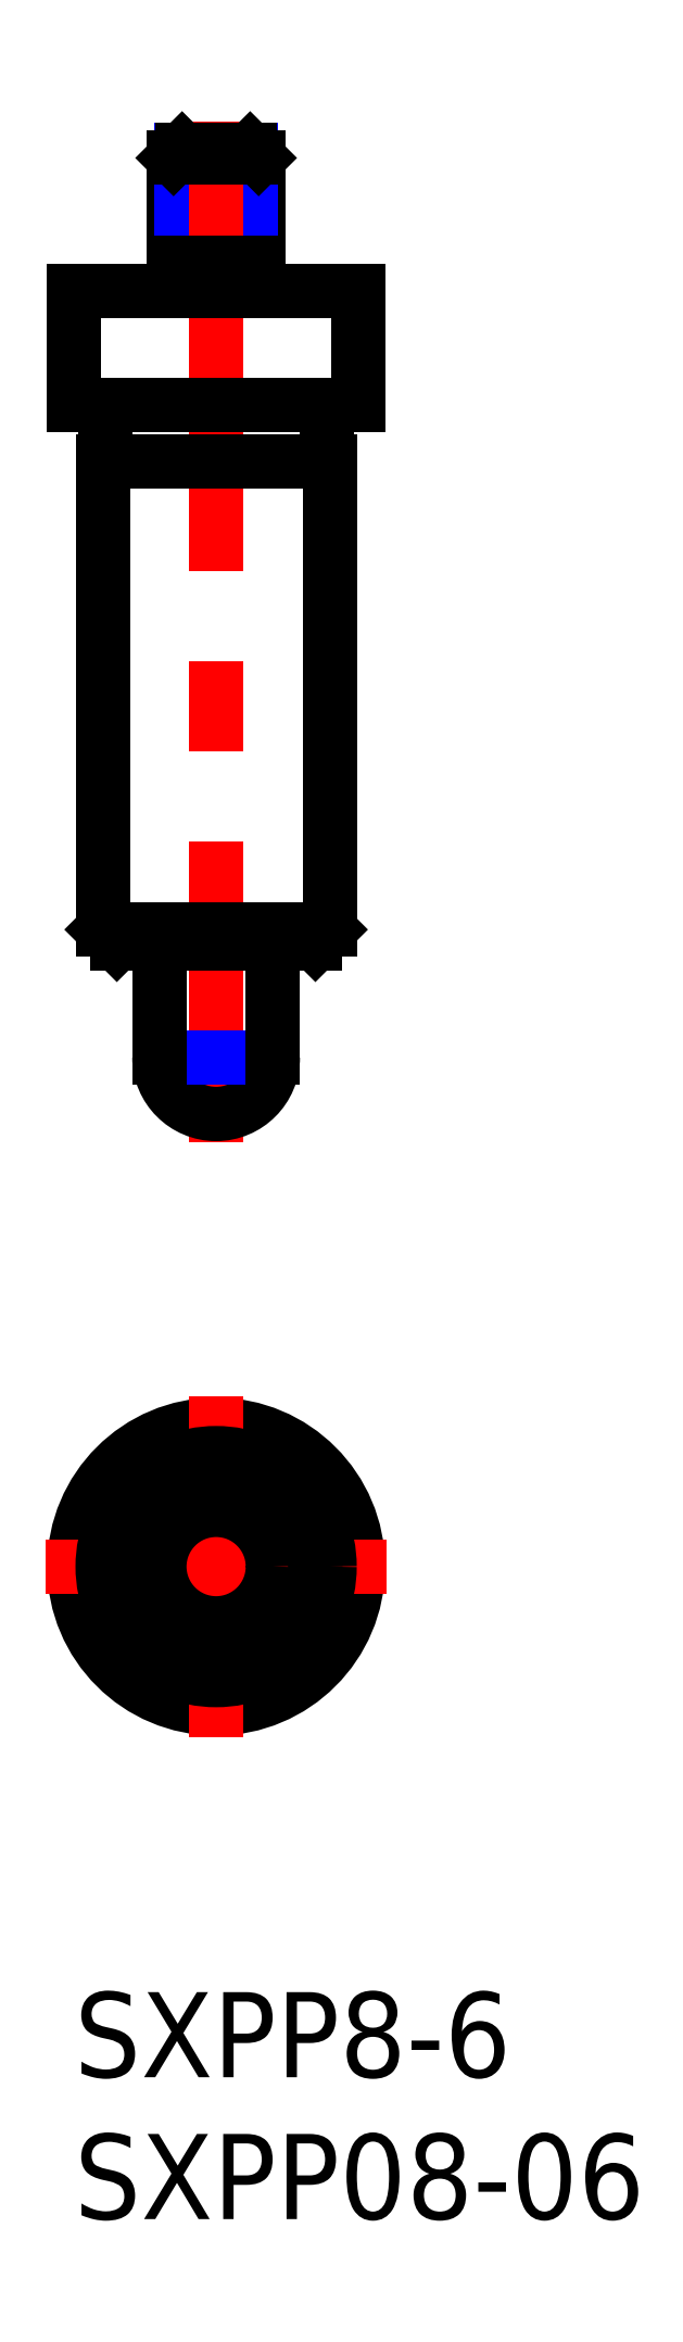
<metadata>
{"format":"dxf","ext":"dxf","renderer":"ezdxf+matplotlib","layout":"modelspace","background":"white","min_lineweight":24,"dpi":150}
</metadata>
<code>
0
SECTION
2
ENTITIES
0
INSERT
8
MSM_CONTINUOUS
2
*U2
10
0
20
0
30
0
0
INSERT
8
MSM_CONTINUOUS
2
*U3
10
0
20
0
30
0
0
LINE
8
MSM_CONTINUOUS
10
6.5
20
60.96
30
0
11
6.5
21
64.66
31
0
0
LINE
8
MSM_NARROW
10
6.23
20
60.96
30
0
11
6.229
21
64.93
31
0
0
LINE
8
MSM_CONTINUOUS
10
3.5
20
60.96
30
0
11
3.5
21
64.66
31
0
0
LINE
8
MSM_NARROW
10
3.77
20
60.96
30
0
11
3.77
21
64.93
31
0
0
LINE
8
MSM_CENTER
10
5
20
65.96
30
0
11
5
21
29.96
31
0
0
CIRCLE
8
MSM_CONTINUOUS
10
5
20
15
30
0
40
5
0
LINE
8
MSM_CENTER
10
5
20
21
30
0
11
5
21
9
31
0
0
LINE
8
MSM_CENTER
10
11
20
15
30
0
11
-1
21
15
31
0
0
CIRCLE
8
MSM_CONTINUOUS
10
5
20
15
30
0
40
4
0
CIRCLE
8
MSM_CONTINUOUS
10
5
20
15
30
0
40
3.5
0
CIRCLE
8
MSM_CONTINUOUS
10
5
20
15
30
0
40
2
0
LINE
8
MSM_CONTINUOUS
10
1.5
20
36.96
30
0
11
1
21
37.46
31
0
0
LINE
8
MSM_CONTINUOUS
10
2.13e-14
20
55.96
30
0
11
10
21
55.96
31
0
0
LINE
8
MSM_CONTINUOUS
10
2.13e-14
20
59.96
30
0
11
10
21
59.96
31
0
0
LINE
8
MSM_CONTINUOUS
10
1
20
53.96
30
0
11
1
21
37.46
31
0
0
LINE
8
MSM_CONTINUOUS
10
2.13e-14
20
55.96
30
0
11
2.13e-14
21
59.96
31
0
0
LINE
8
MSM_CONTINUOUS
10
1.1
20
55.96
30
0
11
1.1
21
53.96
31
0
0
LINE
8
MSM_CONTINUOUS
10
9
20
53.96
30
0
11
9
21
37.46
31
0
0
LINE
8
MSM_CONTINUOUS
10
8.5
20
36.96
30
0
11
9
21
37.46
31
0
0
LINE
8
MSM_CONTINUOUS
10
1.5
20
36.96
30
0
11
8.5
21
36.96
31
0
0
ARC
8
MSM_CONTINUOUS
10
5
20
32.96
30
0
40
2
50
180
51
0
0
LINE
8
MSM_NARROW
10
3.5
20
32.96
30
0
11
6.5
21
32.96
31
0
0
LINE
8
MSM_CONTINUOUS
10
7
20
36.96
30
0
11
7
21
32.96
31
0
0
LINE
8
MSM_CONTINUOUS
10
3
20
36.96
30
0
11
3
21
32.96
31
0
0
LINE
8
MSM_CONTINUOUS
10
6.23
20
60.96
30
0
11
6.23
21
59.96
31
0
0
LINE
8
MSM_CONTINUOUS
10
3.77
20
60.96
30
0
11
3.77
21
59.96
31
0
0
LINE
8
MSM_CONTINUOUS
10
8.9
20
55.96
30
0
11
8.9
21
53.96
31
0
0
LINE
8
MSM_CONTINUOUS
10
3.5
20
60.96
30
0
11
6.5
21
60.96
31
0
0
LINE
8
MSM_CONTINUOUS
10
10
20
55.96
30
0
11
10
21
59.96
31
0
0
LINE
8
MSM_CONTINUOUS
10
3.8
20
64.96
30
0
11
6.2
21
64.96
31
0
0
LINE
8
MSM_CONTINUOUS
10
3.5
20
64.66
30
0
11
6.5
21
64.66
31
0
0
LINE
8
MSM_CONTINUOUS
10
3.5
20
64.66
30
0
11
3.8
21
64.96
31
0
0
LINE
8
MSM_CONTINUOUS
10
6.2
20
64.96
30
0
11
6.5
21
64.66
31
0
0
LINE
8
MSM_CONTINUOUS
10
1
20
53.96
30
0
11
9
21
53.96
31
0
0
LINE
8
MSM_CONTINUOUS
10
1
20
37.46
30
0
11
9
21
37.46
31
0
0
ENDSEC
0
EOF

</code>
